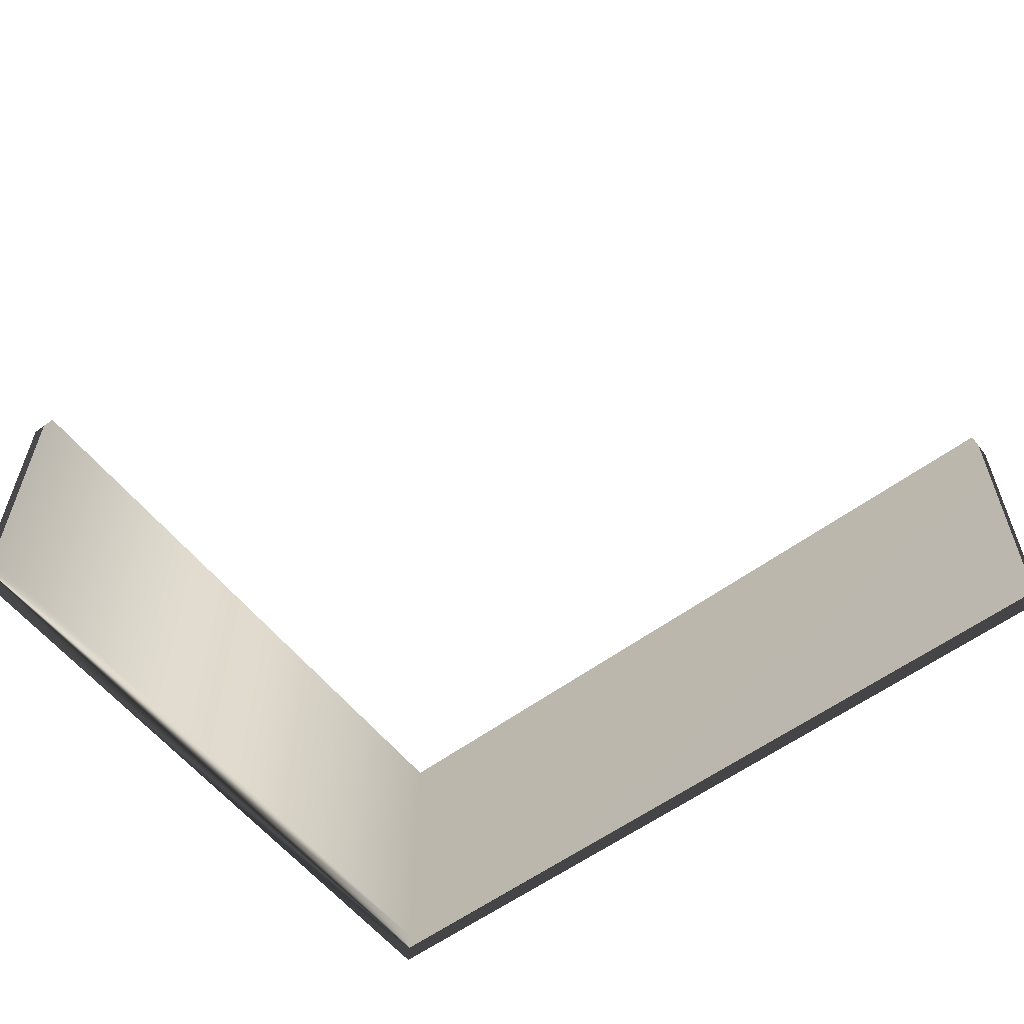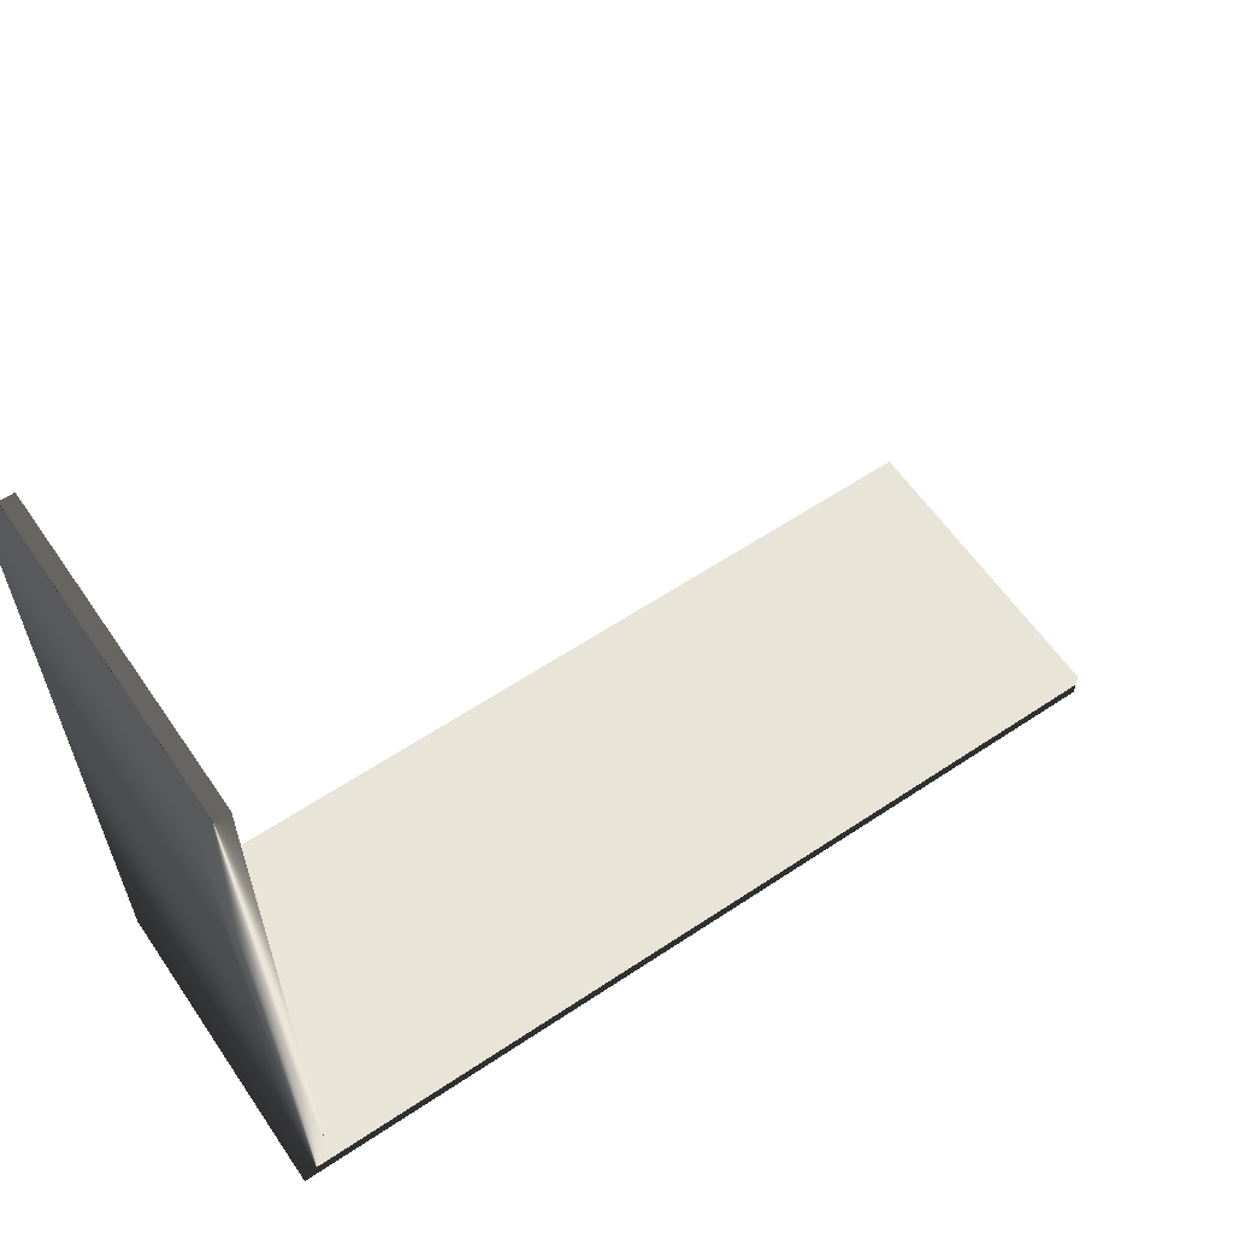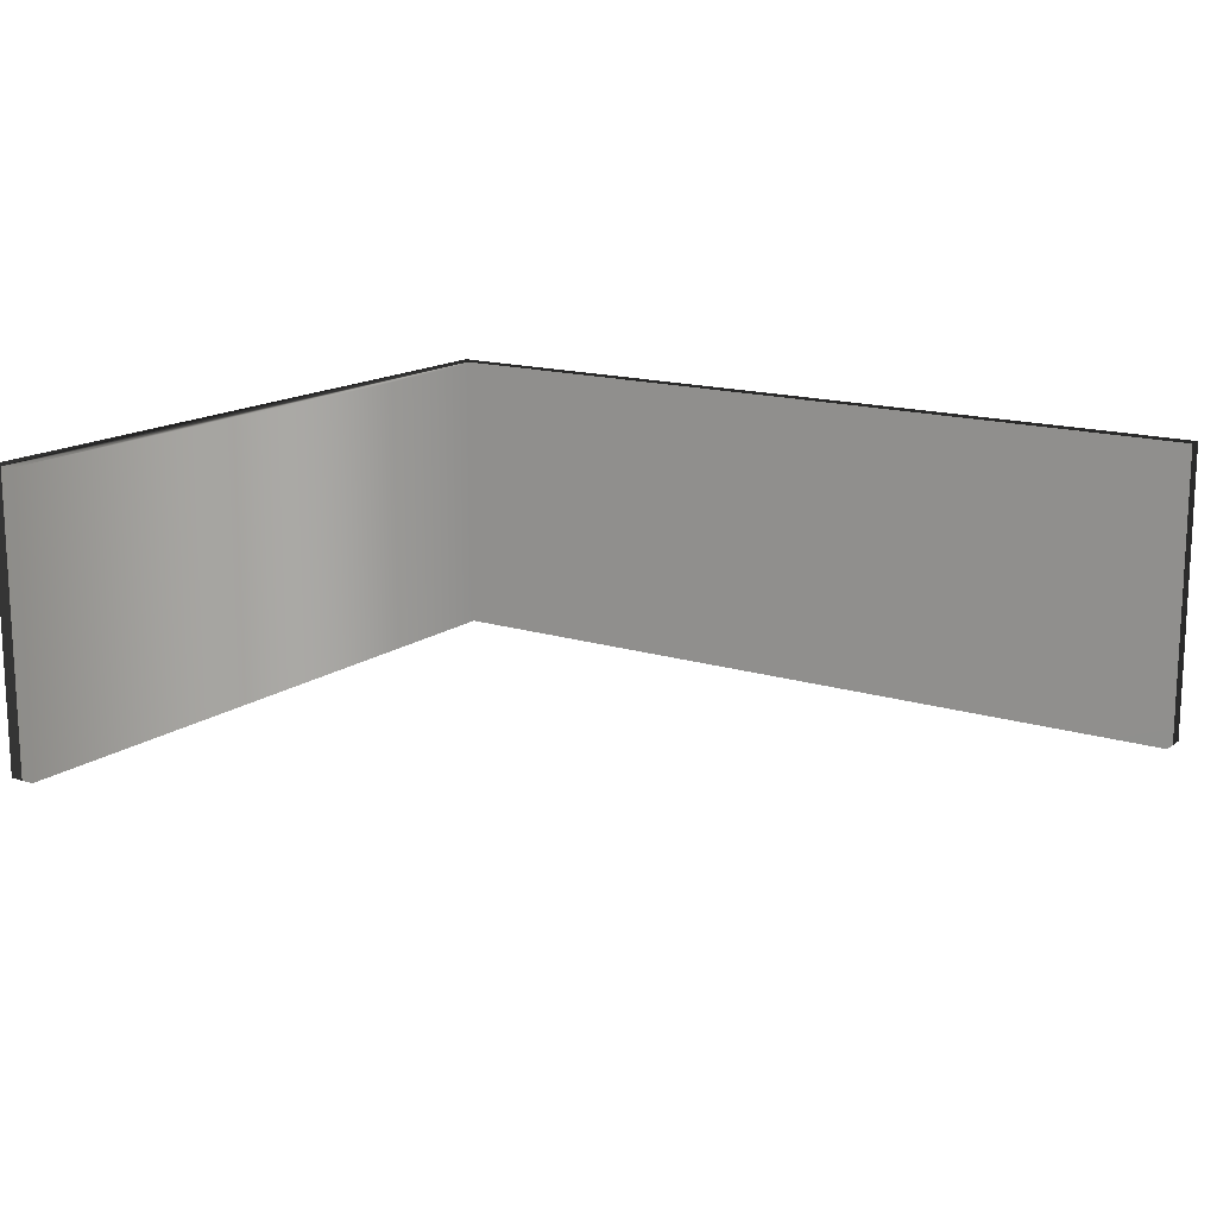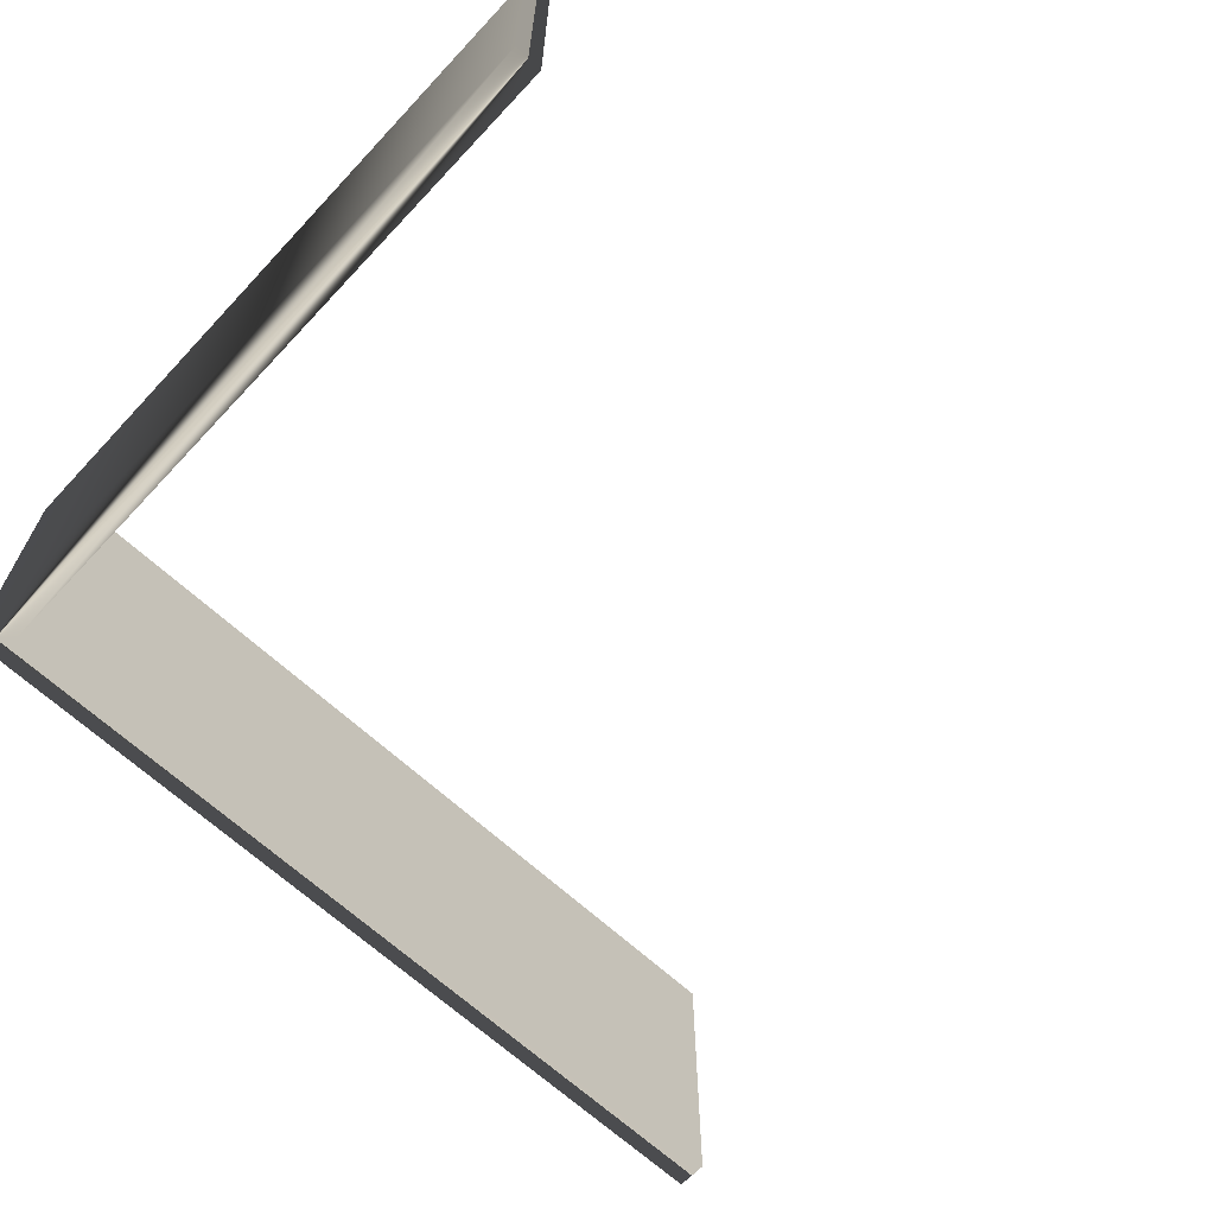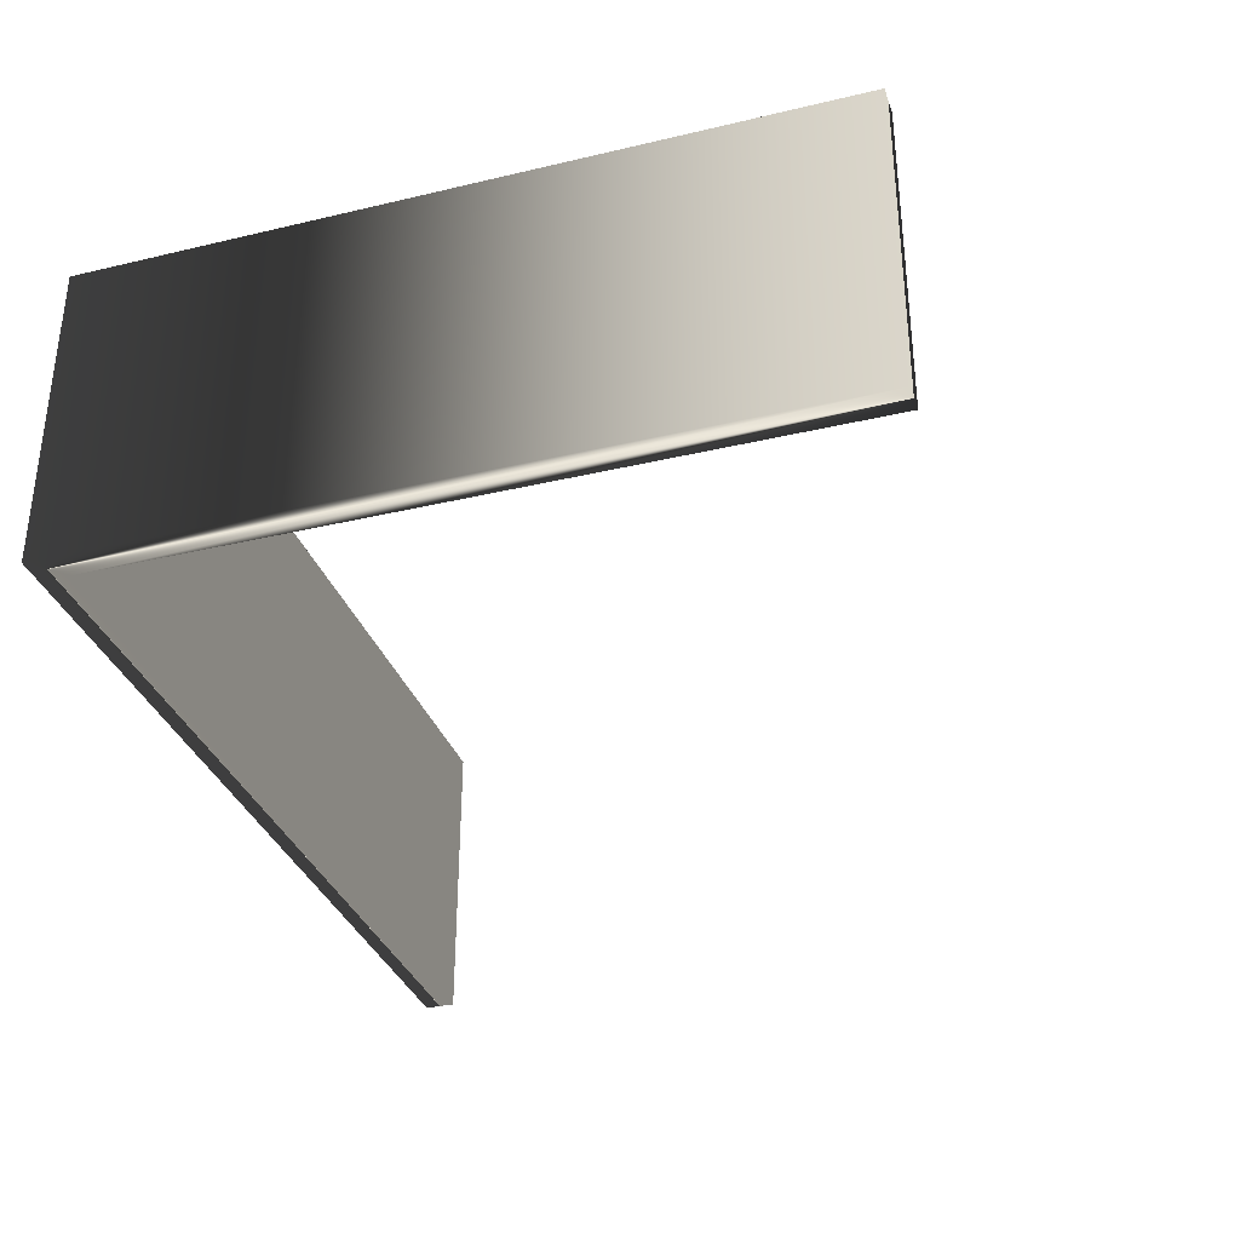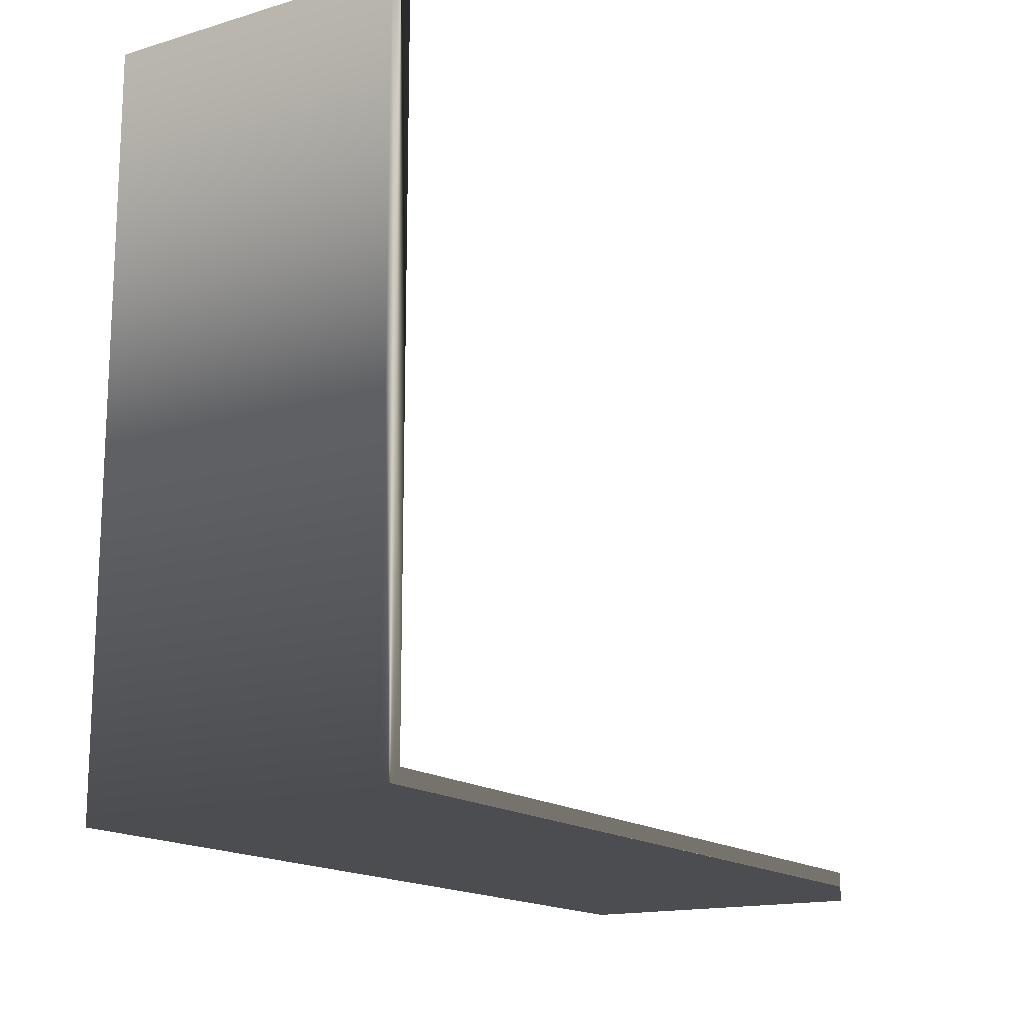
<metadata>
{"format":"obj","ext":"obj","renderer":"f3d","projection":"perspective","resolution":1024,"background":"white","views":[{"elev":-57.1,"azim":37.8,"up":"+Y"},{"elev":60.0,"azim":-34.3,"up":"+Z"},{"elev":15.2,"azim":33.8,"up":"+Y"},{"elev":-65.2,"azim":-43.2,"up":"+Y"},{"elev":-33.8,"azim":-72.2,"up":"+Y"},{"elev":-15.7,"azim":-58.1,"up":"+Z"}]}
</metadata>
<code>
g
v  1.201 1.295 -0.9852
v  -1.124 1.295 -0.9024
v  -1.124 1.295 0.9852
v  -1.124 0.4674 0.9852
v  -1.123 0.4674 -0.9006
v  1.201 0.4674 -0.9852
v  -1.199 1.295 -0.9817
v  -1.199 0.4674 -0.9817
v  -1.201 1.295 0.985
v  -1.201 0.4674 0.985
v  1.201 1.295 -0.9023
v  1.201 0.4674 -0.9023
g window-04
f -2 -11 -8
f -8 -1 -2
f -11 -10 -9
f -9 -8 -11
f -6 -12 -5
f -7 -5 -12
f -4 -6 -3
f -5 -3 -6
f -11 -2 -12
f -12 -6 -11
f -1 -8 -5
f -5 -7 -1
f -2 -1 -7
f -7 -12 -2
f -10 -11 -6
f -6 -4 -10
f -9 -10 -4
f -4 -3 -9
f -8 -9 -3
f -3 -5 -8
g

</code>
